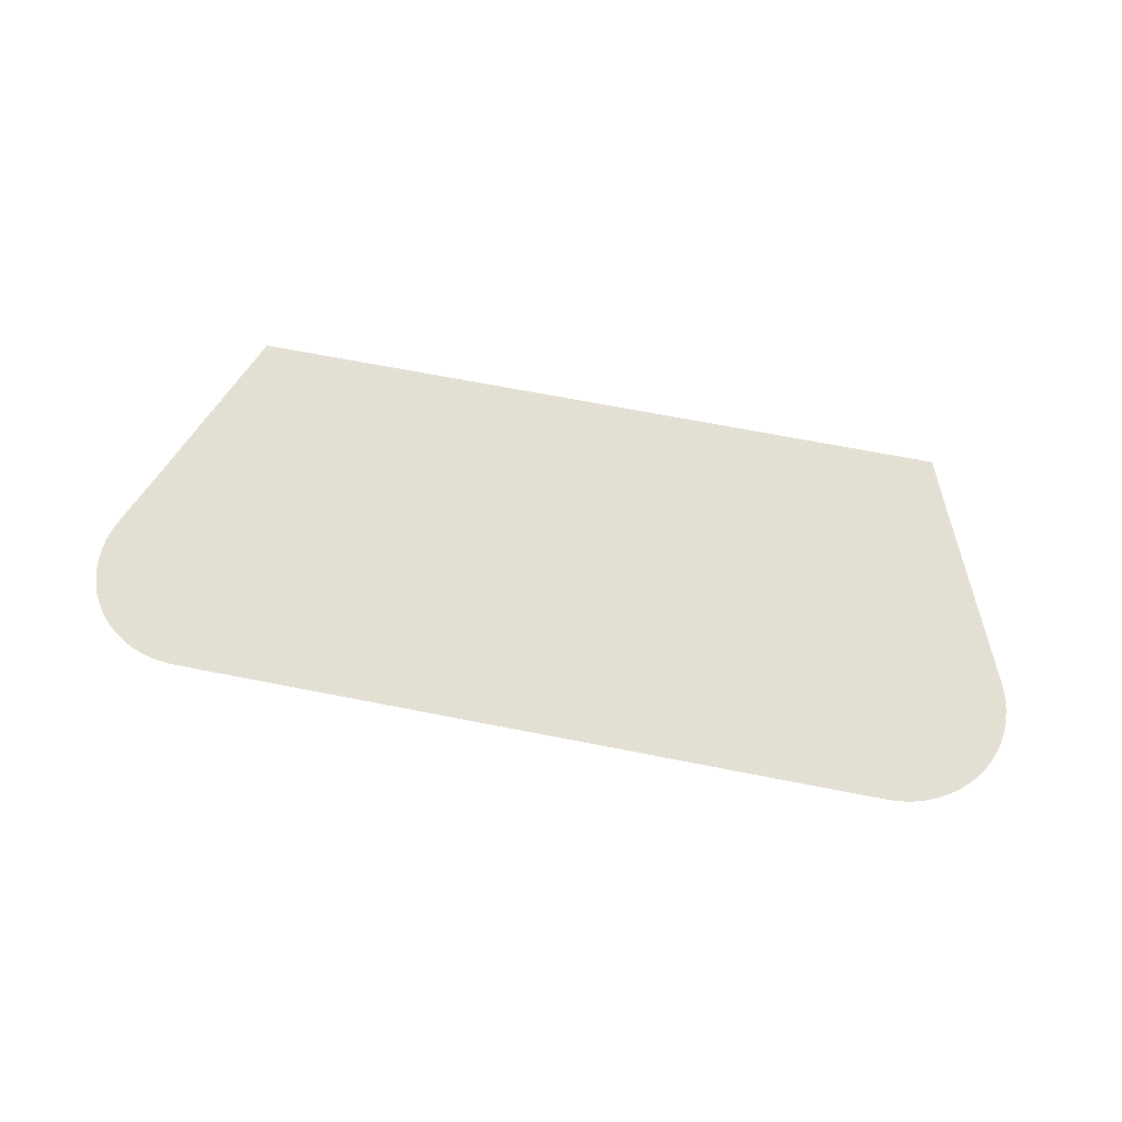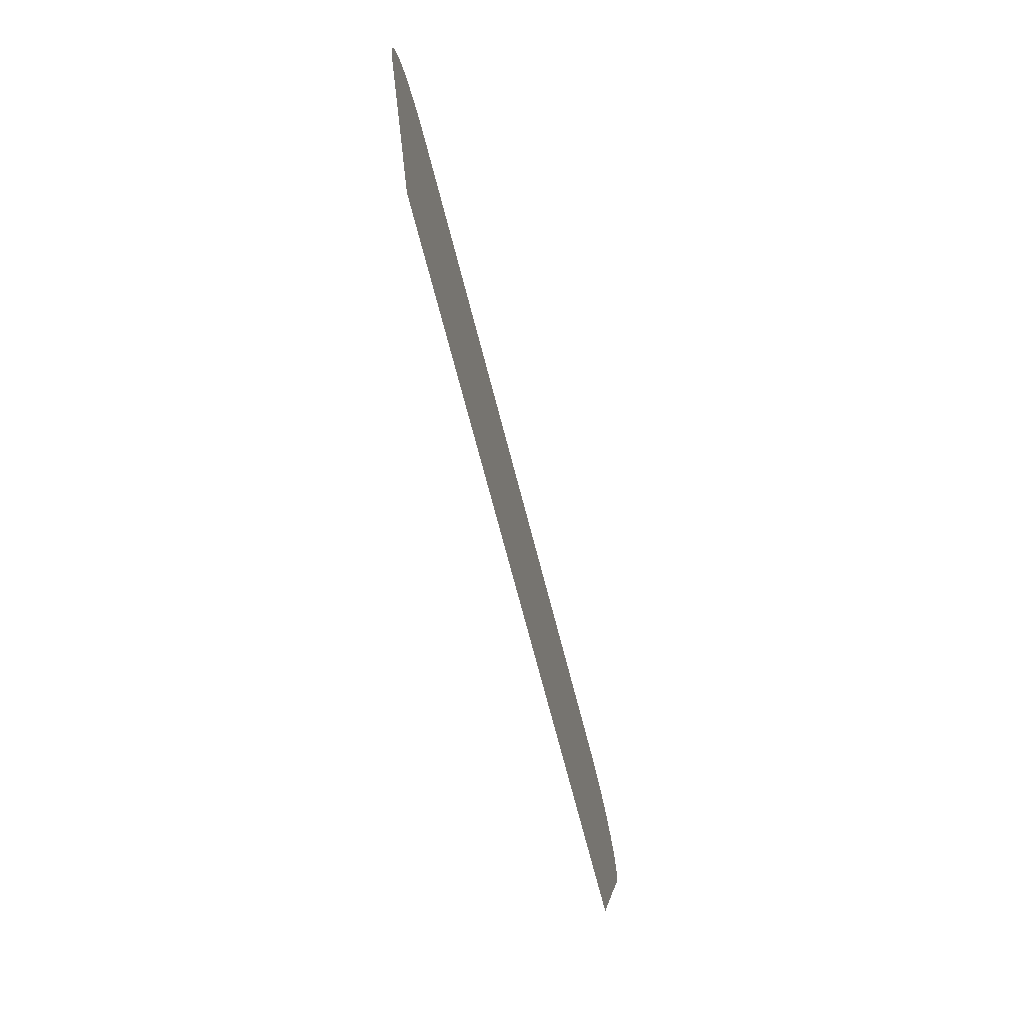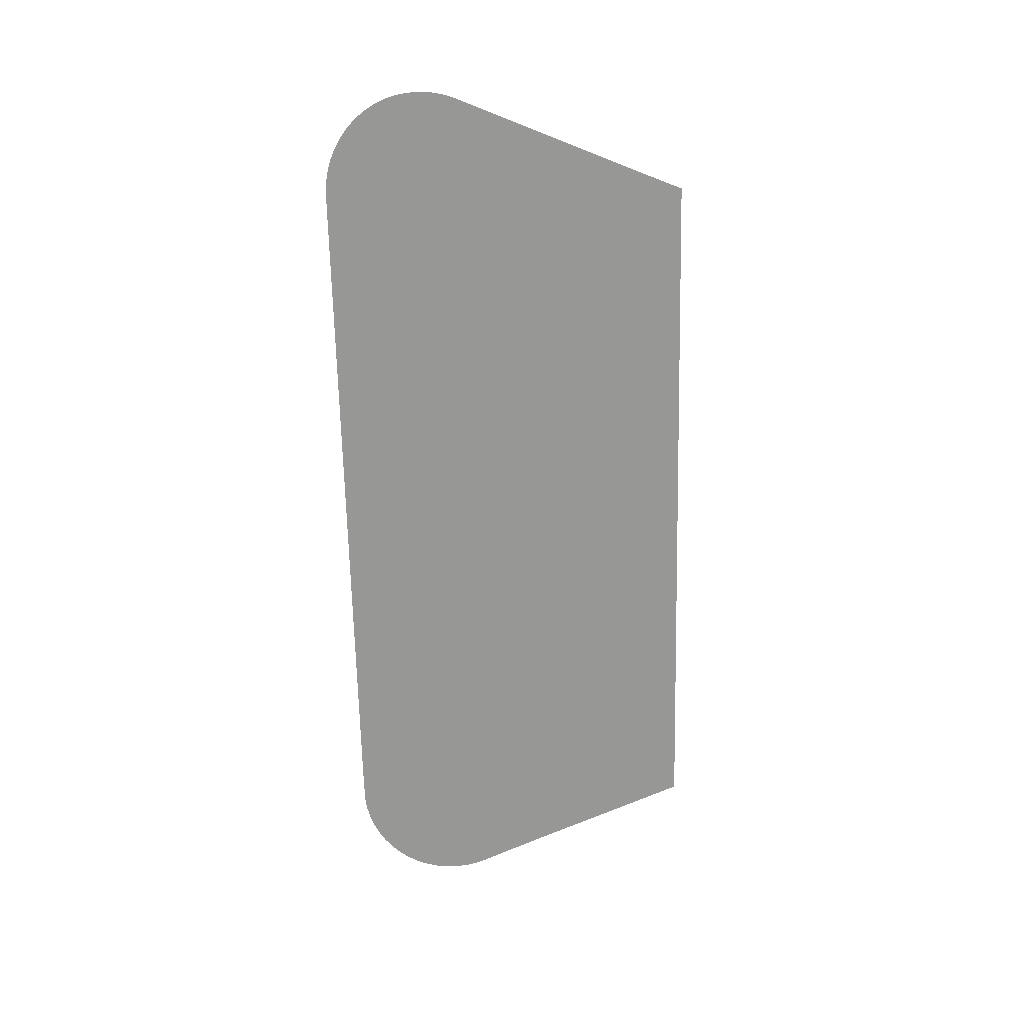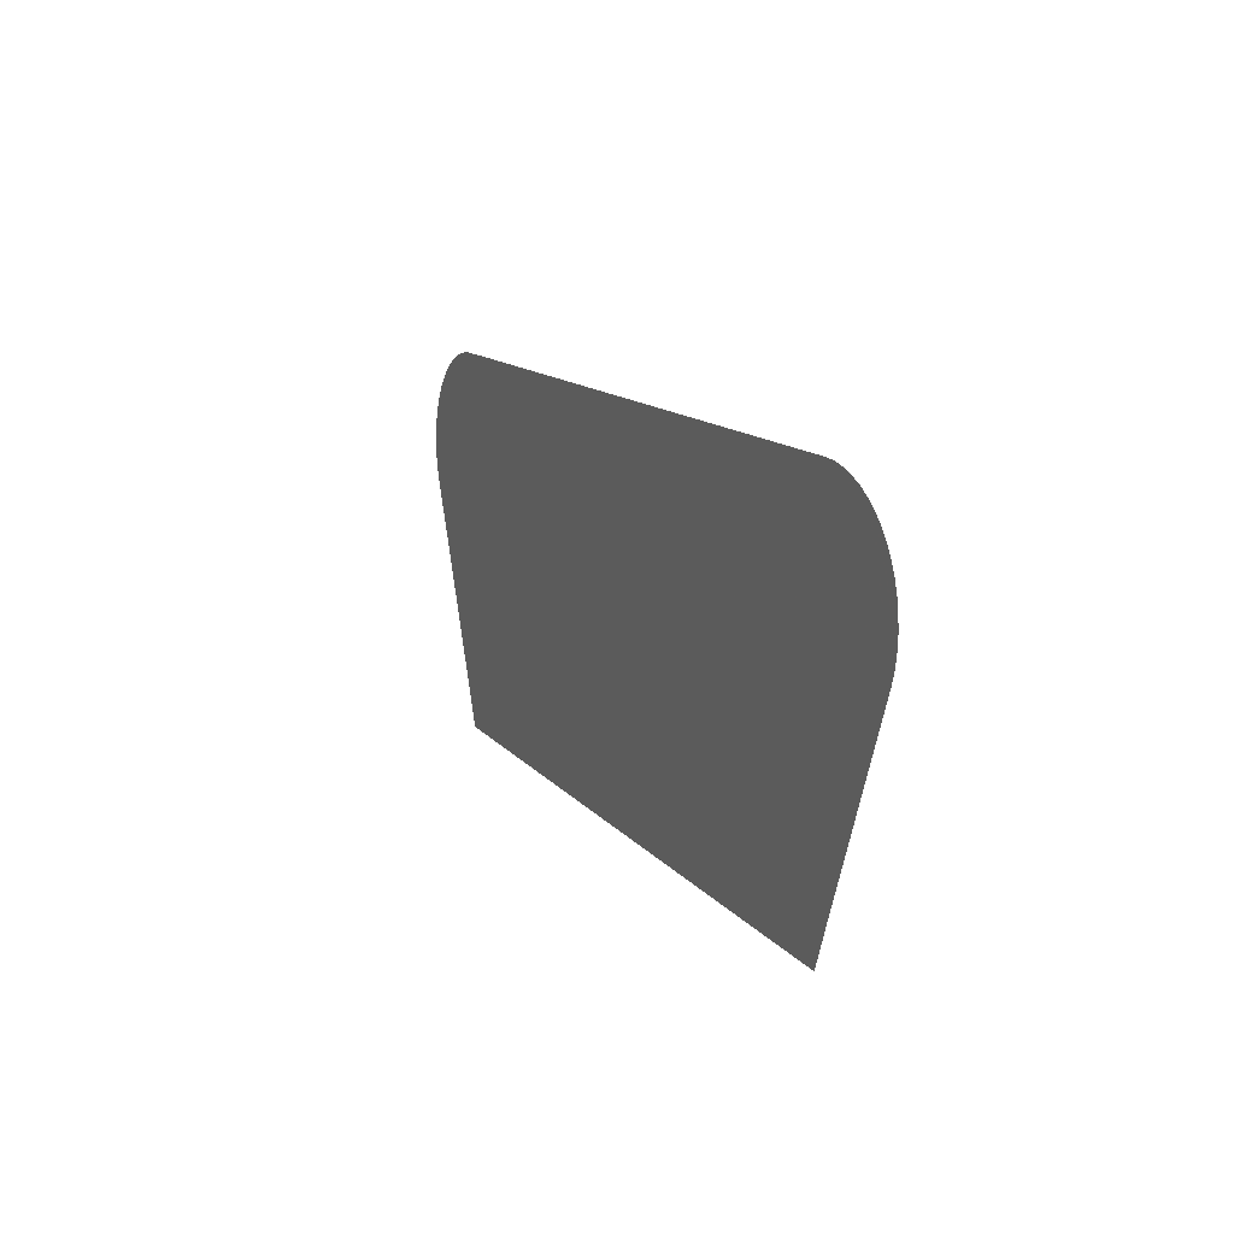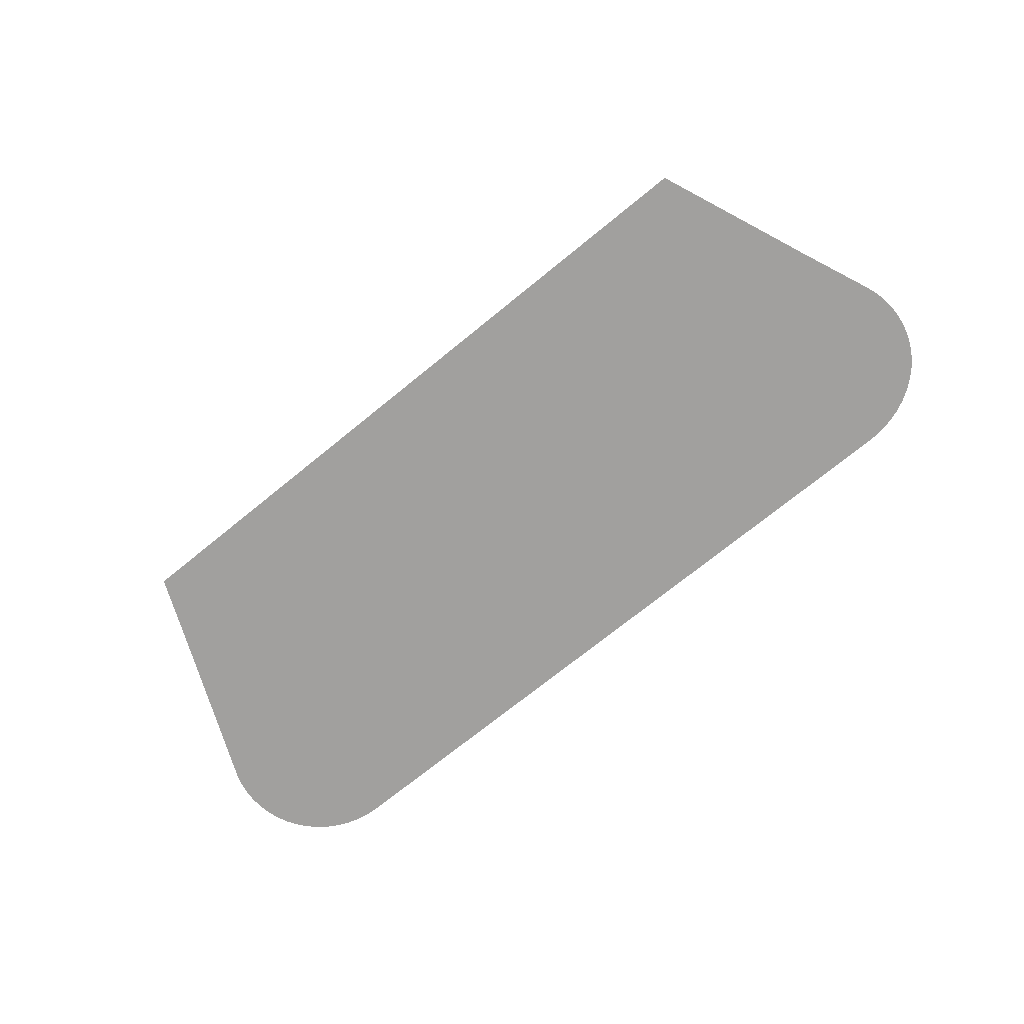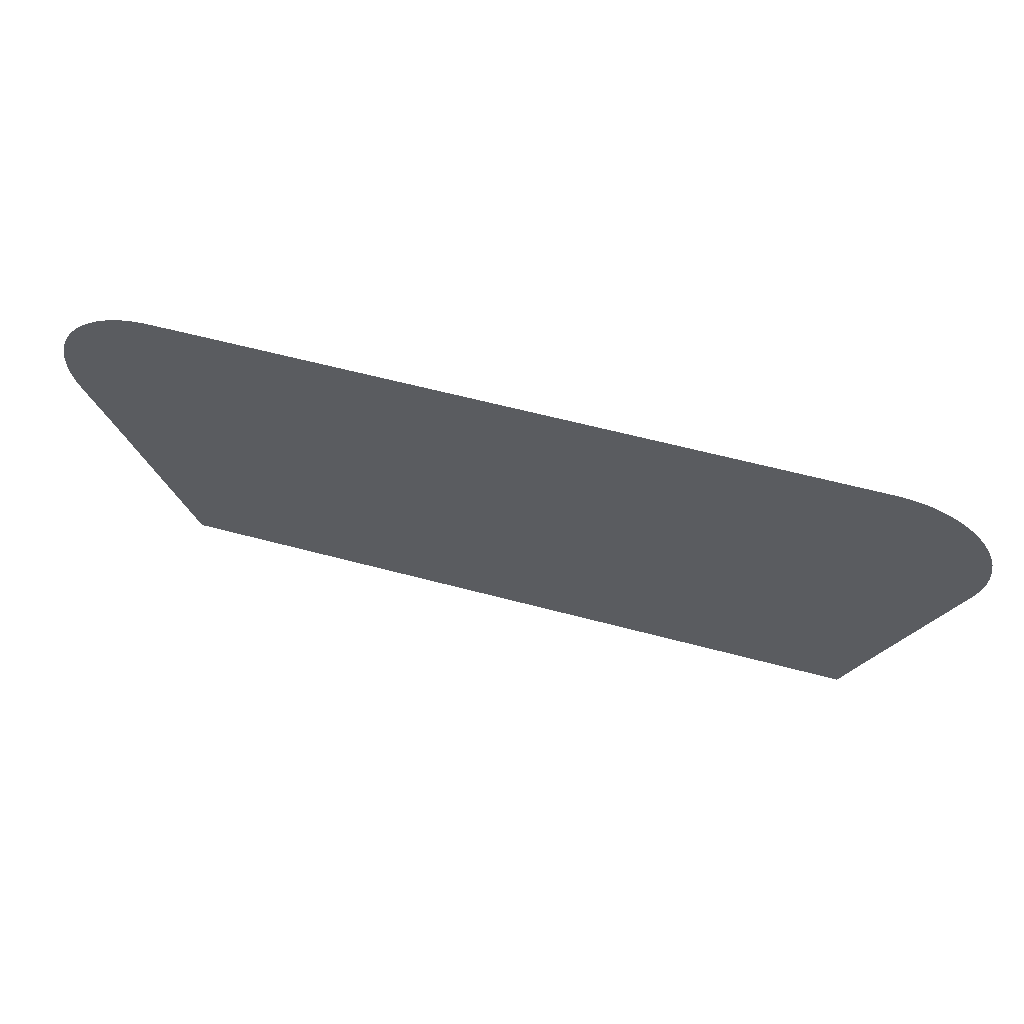
<metadata>
{"format":"obj","ext":"obj","renderer":"f3d","projection":"perspective","resolution":1024,"background":"white","views":[{"elev":67.0,"azim":-168.8,"up":"+Z"},{"elev":-72.4,"azim":-75.4,"up":"+Y"},{"elev":-68.1,"azim":-88.6,"up":"+Z"},{"elev":12.6,"azim":-113.1,"up":"+Y"},{"elev":-71.8,"azim":39.2,"up":"+Z"},{"elev":58.7,"azim":-164.5,"up":"+Y"}]}
</metadata>
<code>
v -53.16 24.84 52.78
v -53.17 25 52.78
v -53.16 25.16 52.78
v -53.13 25.32 52.78
v -53.09 25.47 52.78
v -53.08 25.48 52.78
v -53.02 25.62 52.78
v -52.94 25.75 52.78
v -52.83 25.88 52.78
v -52.71 25.99 52.78
v -52.58 26.09 52.78
v -52.44 26.18 52.78
v -52.29 26.24 52.78
v -52.13 26.29 52.78
v -51.97 26.32 52.78
v -51.8 26.33 52.78
v -42.64 26.33 52.78
v -42.61 26.33 52.78
v -42.31 26.33 52.78
v -42.14 26.31 52.78
v -41.98 26.27 52.78
v -41.82 26.22 52.78
v -41.68 26.14 52.78
v -41.54 26.05 52.78
v -41.41 25.95 52.78
v -41.3 25.83 52.78
v -41.2 25.7 52.78
v -41.13 25.57 52.78
v -41.12 25.56 52.78
v -41.07 25.41 52.78
v -41.03 25.25 52.78
v -41.01 25.09 52.78
v -41.01 24.93 52.78
v -41.02 24.77 52.78
v -41.06 24.62 52.78
v -41.12 24.47 52.78
v -41.5 23.58 52.78
v -42.39 21.47 52.78
v -51.79 21.47 52.78
v -52.07 22.14 52.78
v -53.08 24.53 52.78
v -53.13 24.68 52.78
f 10 9 6
f 6 5 4
f 6 4 3
f 2 6 3
f 10 6 2
f 6 8 7
f 6 9 8
f 1 10 2
f 1 41 10
f 10 41 11
f 11 41 12
f 12 41 13
f 13 41 14
f 14 41 15
f 15 41 16
f 38 37 17
f 25 28 26
f 24 33 25
f 32 31 28
f 26 28 27
f 31 30 28
f 32 28 25
f 33 32 25
f 34 33 24
f 35 34 24
f 29 28 30
f 36 35 24
f 23 36 24
f 23 22 36
f 36 22 21
f 20 36 21
f 20 19 36
f 36 19 18
f 37 36 18
f 17 37 18
f 39 38 17
f 40 39 17
f 16 41 40
f 1 42 41
f 16 40 17

</code>
